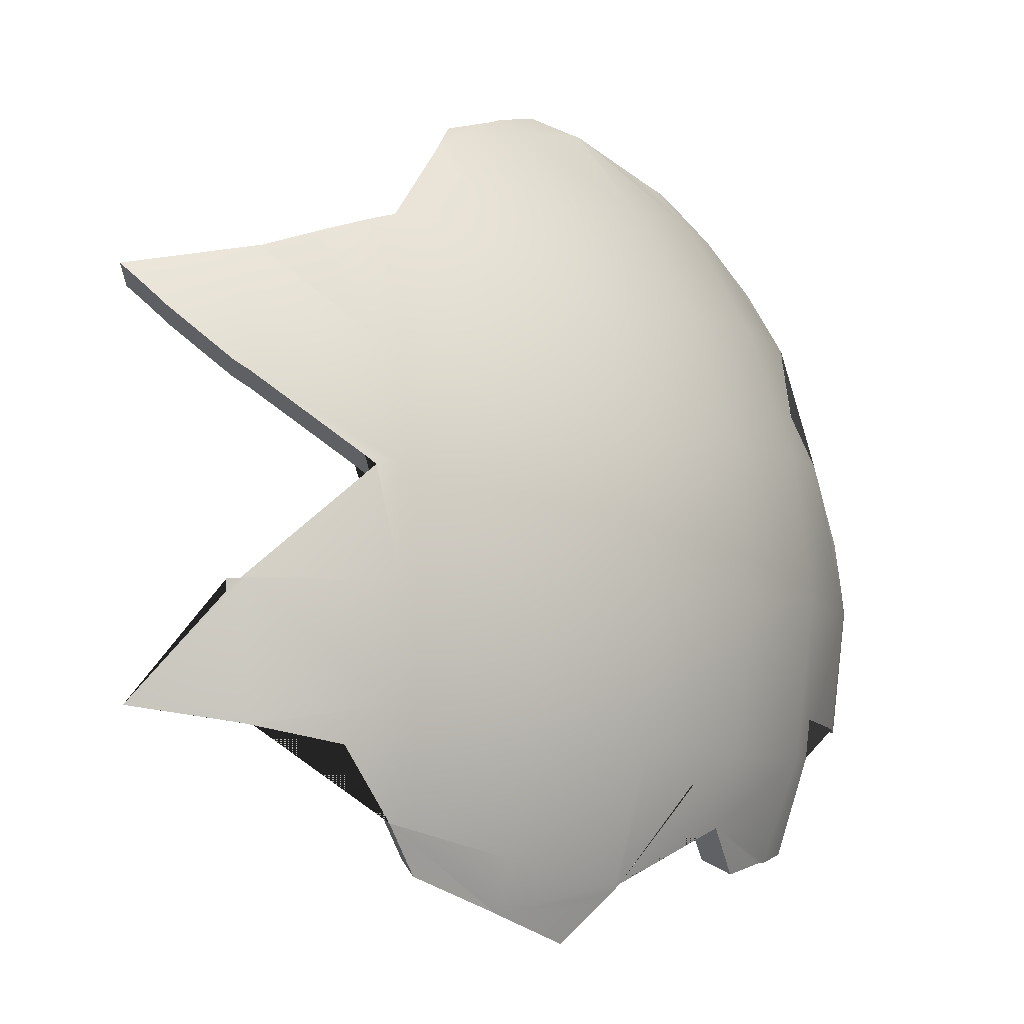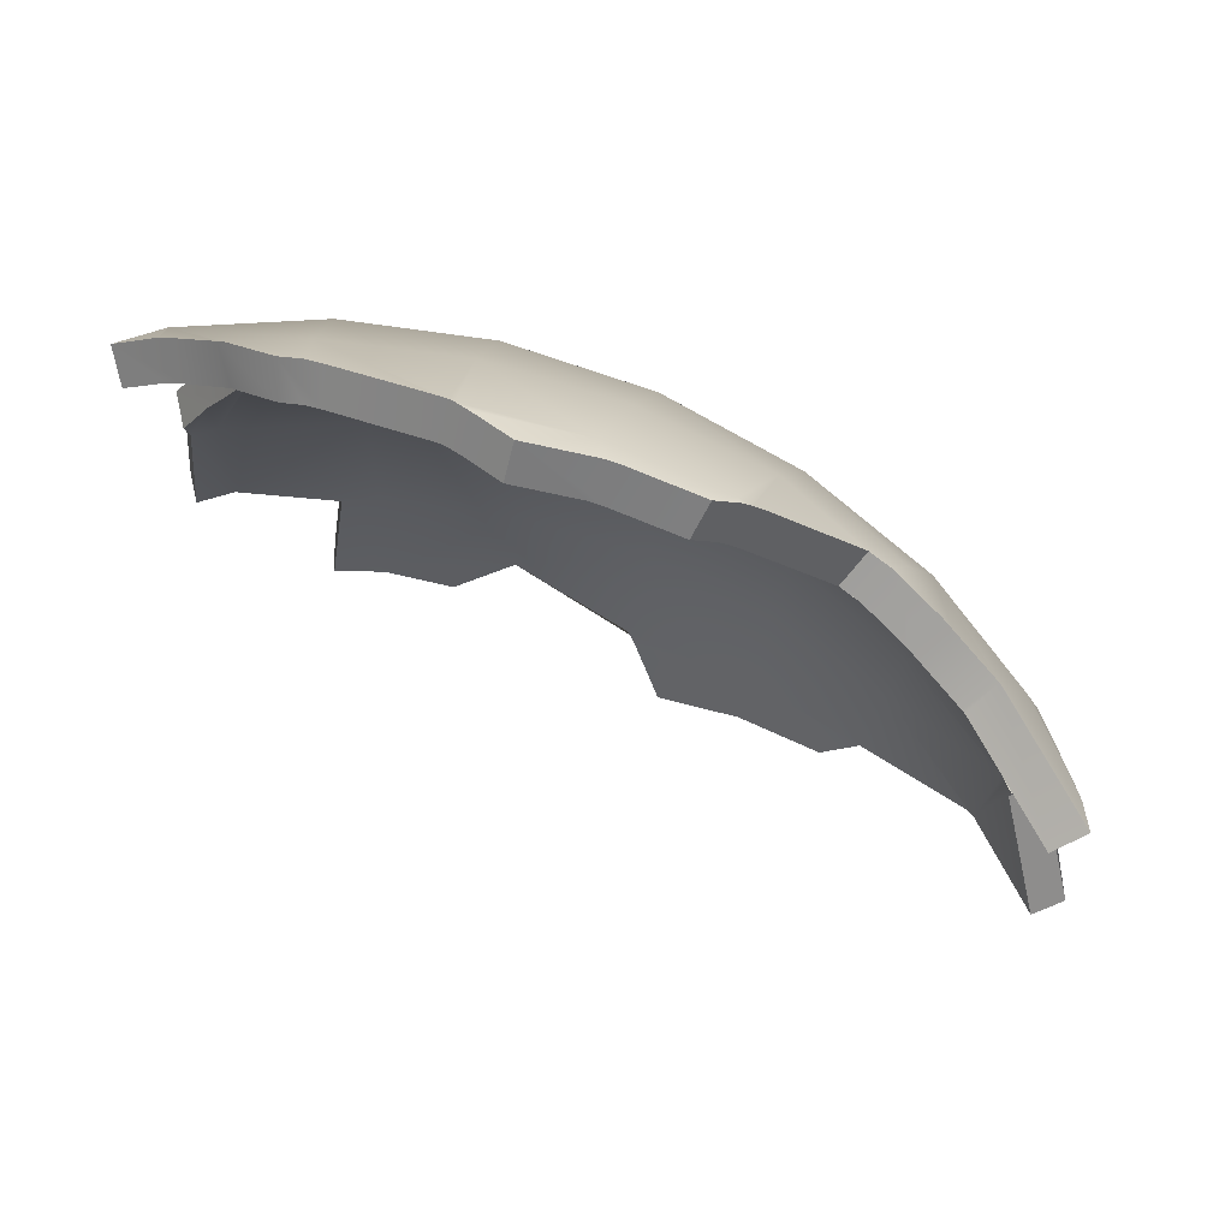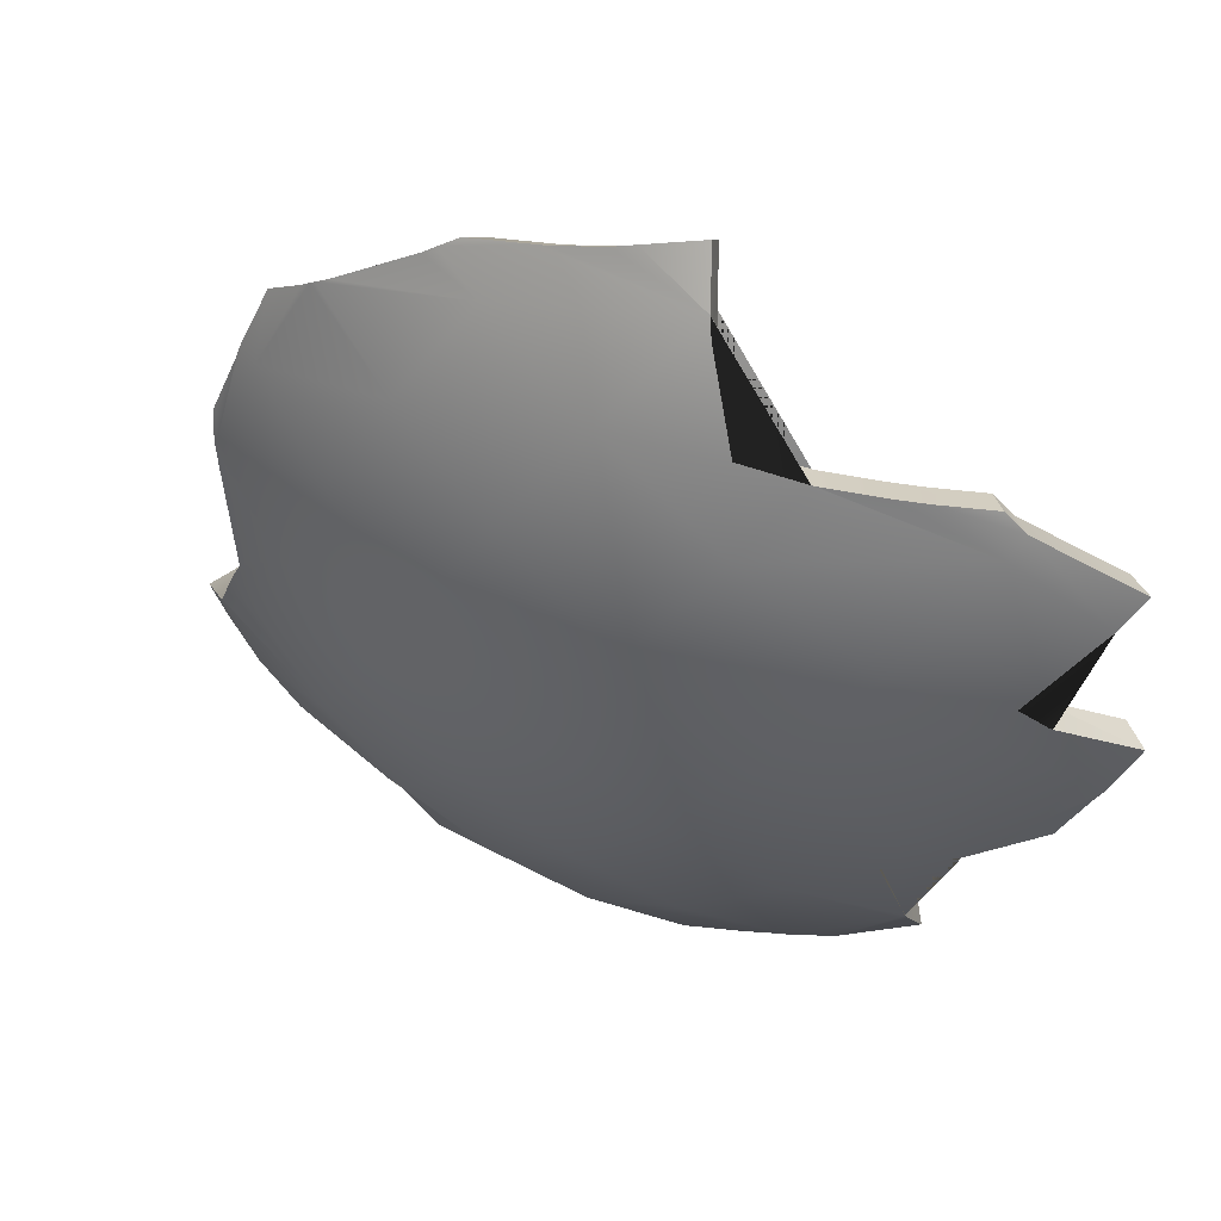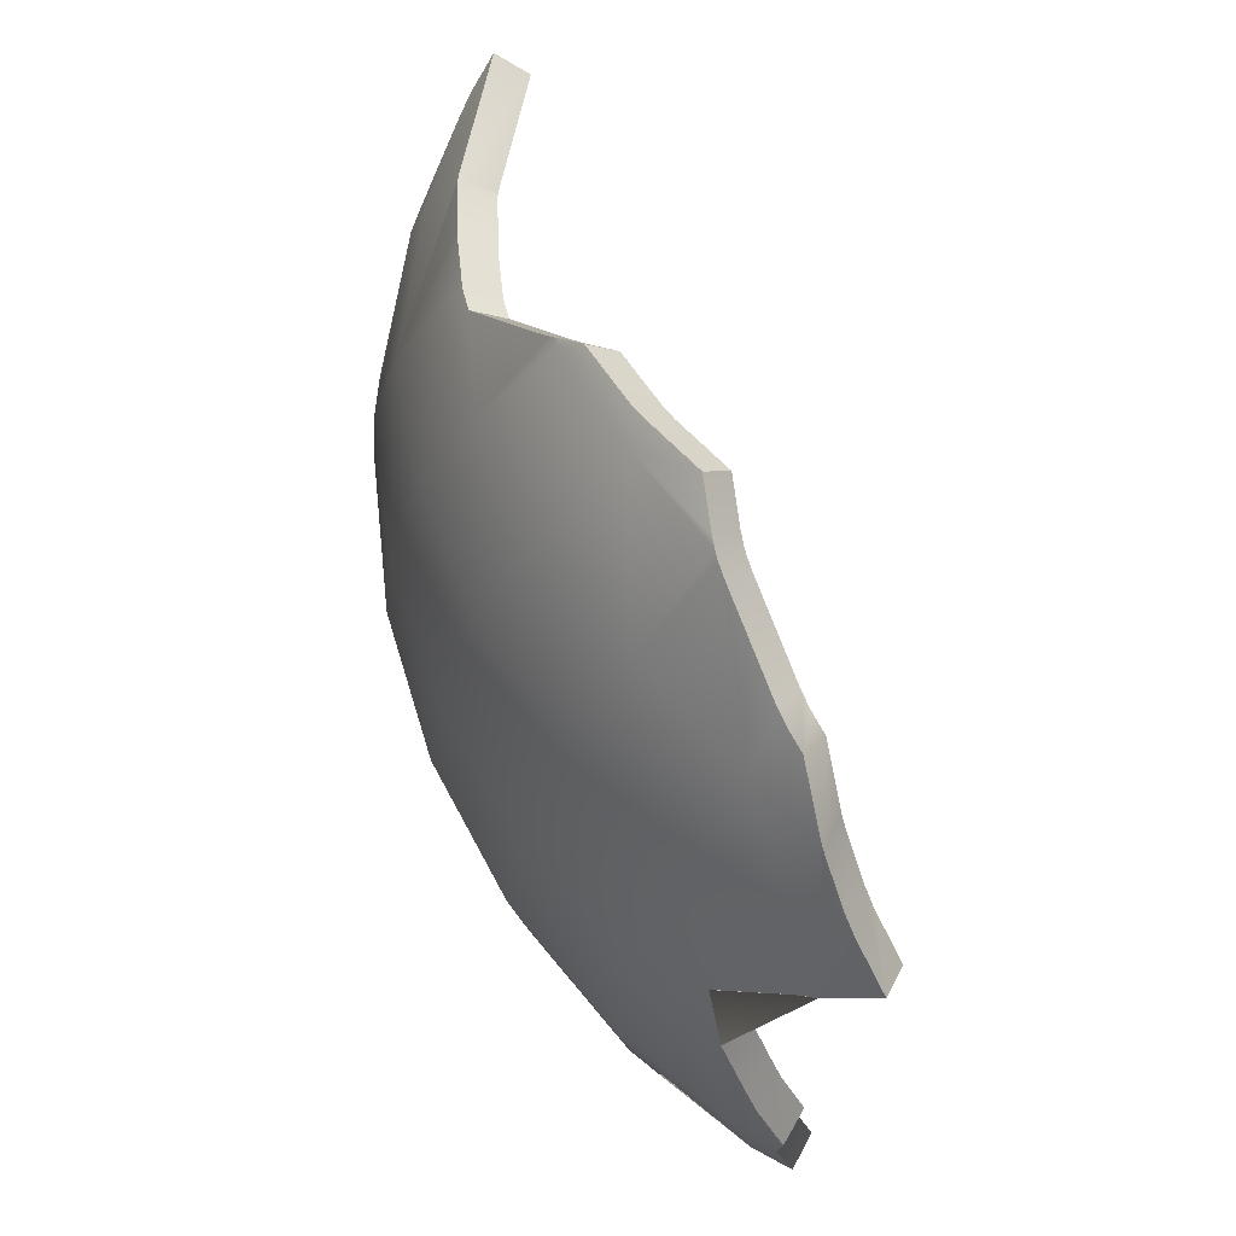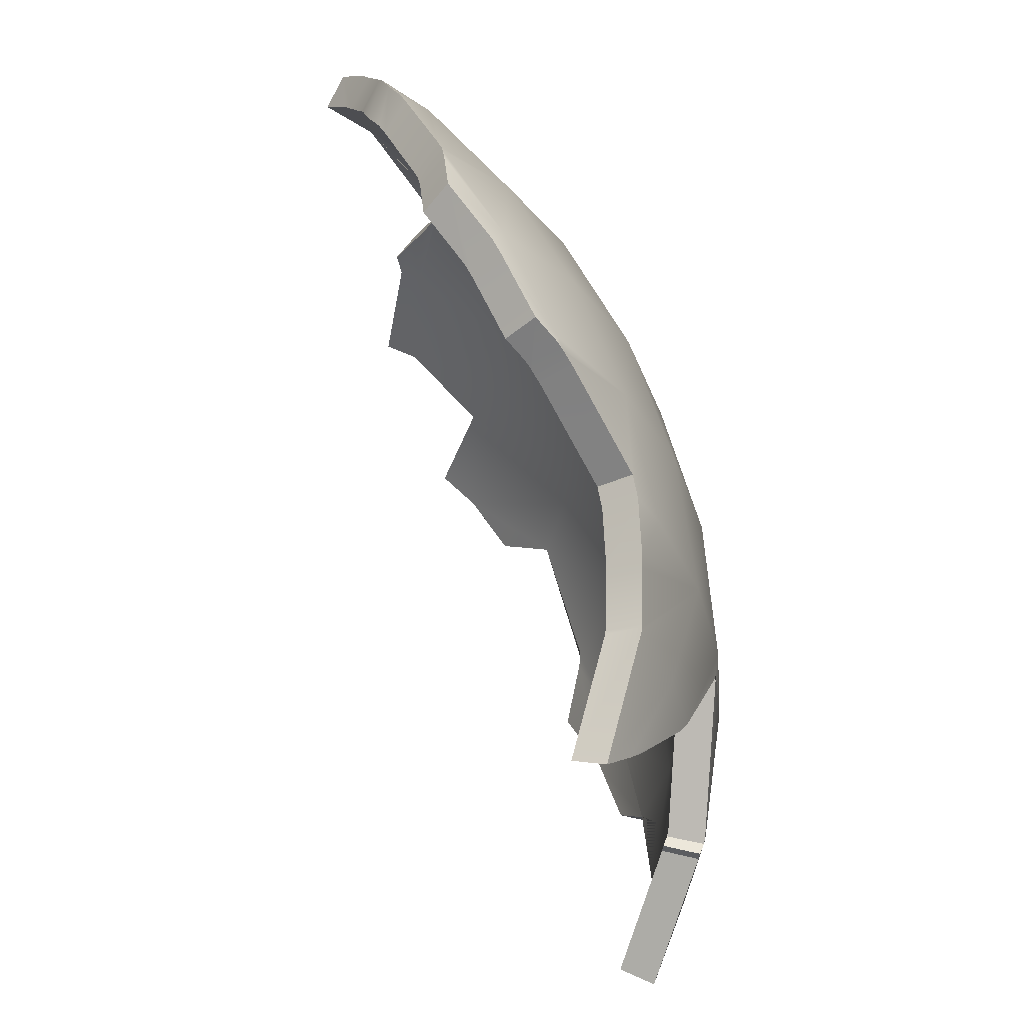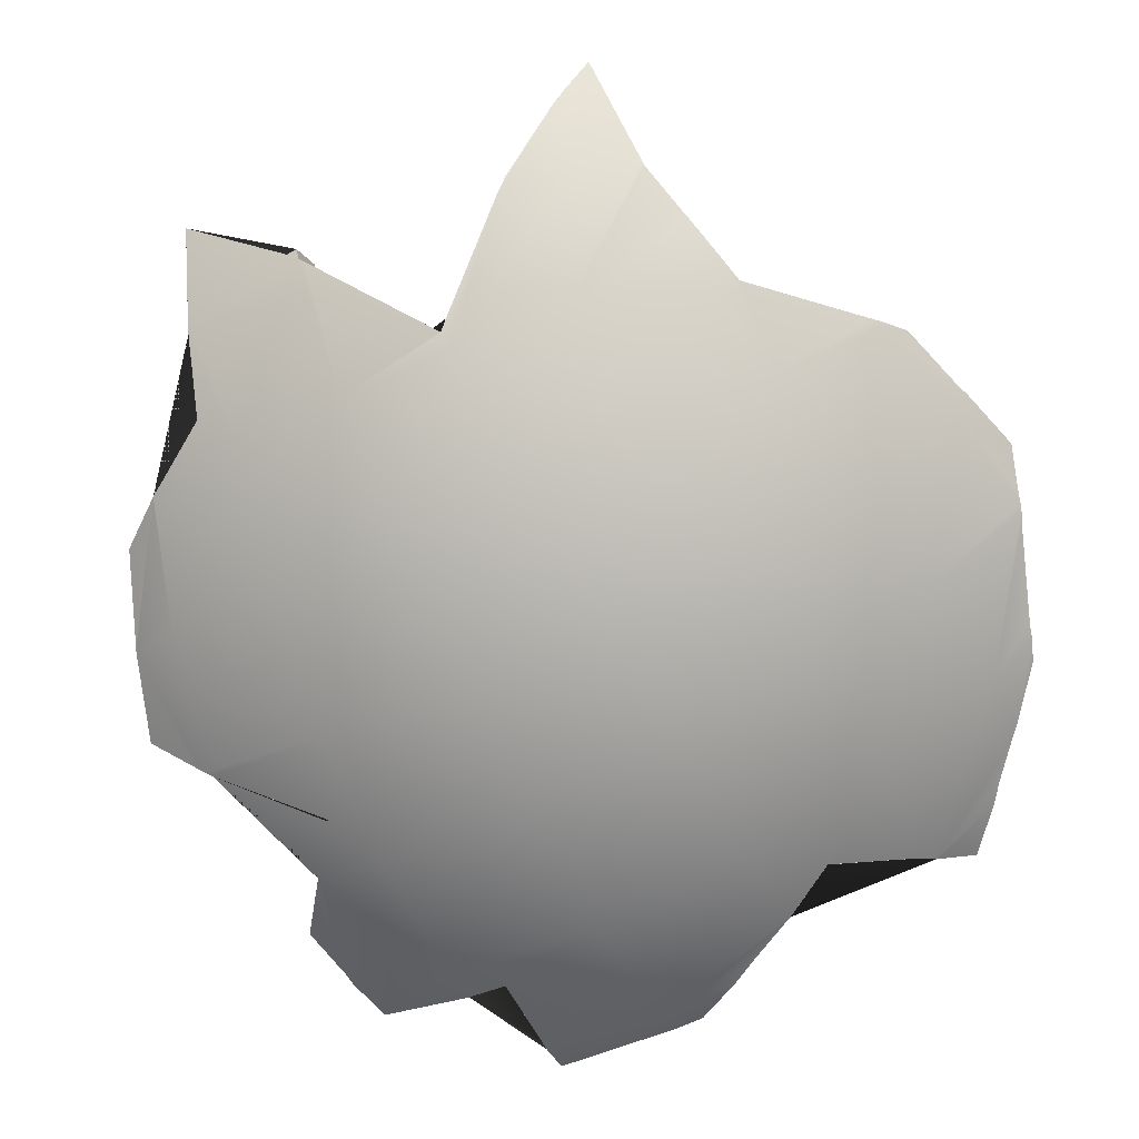
<metadata>
{"format":"obj","ext":"obj","renderer":"f3d","projection":"perspective","resolution":1024,"background":"white","views":[{"elev":-5.8,"azim":116.6,"up":"+Y"},{"elev":71.9,"azim":2.5,"up":"+Y"},{"elev":-51.4,"azim":-130.0,"up":"+Z"},{"elev":70.7,"azim":-135.2,"up":"+Y"},{"elev":53.2,"azim":47.8,"up":"+Y"},{"elev":-55.6,"azim":117.4,"up":"+Z"}]}
</metadata>
<code>
o Cube.003_Cube.006
v 0.2456 0.2512 -0.3546
v 0.2227 0.3165 -0.3165
v 0.3165 0.2227 -0.3165
v 0.263 -0.176 -0.386
v 0.3369 -0.1515 -0.3369
v 0.274 -0.09123 -0.4078
v 0.3494 -0.07663 -0.3494
v 0.2778 0 -0.4157
v 0.3536 0 -0.3536
v 0.274 0.09123 -0.4078
v 0.3494 0.07663 -0.3494
v 0.263 0.176 -0.386
v 0.3369 0.1515 -0.3369
v 0.1803 -0.1941 -0.4223
v 0 -0.111 -0.4868
v 0.09602 -0.1087 -0.4778
v 0.1885 -0.1021 -0.4511
v -0.09755 0 -0.4904
v 0 0 -0.5
v 0.09755 0 -0.4904
v 0.1913 0 -0.4619
v 0 0.111 -0.4868
v 0.09602 0.1087 -0.4778
v 0.1885 0.1021 -0.4511
v -0.09169 0.2053 -0.4446
v 0 0.209 -0.4521
v 0.09169 0.2053 -0.4446
v 0.1803 0.1941 -0.4223
v 0 0.2893 -0.4054
v 0.08507 0.285 -0.3996
v 0.1677 0.2722 -0.3825
v 0.1515 0.3369 -0.3369
v 0.4157 0 -0.2778
v 0.386 0.176 -0.263
v 0.2116 0.3007 -0.3007
v 0.1439 0.3201 -0.3201
v 0.3007 0.2116 -0.3007
v 0.3667 0.1672 -0.2499
v 0.3201 0.1439 -0.3201
v 0.3319 0.0728 -0.3319
v 0.3949 0 -0.2639
v 0.3359 0 -0.3359
v 0.3319 -0.0728 -0.3319
v 0.1593 0.2586 -0.3634
v 0.2333 0.2387 -0.3368
v 0.08082 0.2708 -0.3796
v 0 0.2749 -0.3851
v 0.1713 0.1844 -0.4012
v 0.2499 0.1672 -0.3667
v 0.08711 0.195 -0.4223
v 0 0.1986 -0.4295
v 0.1791 0.09696 -0.4286
v 0.2603 0.08667 -0.3874
v 0.09122 0.1033 -0.4539
v 0 0.1054 -0.4624
v 0.1818 0 -0.4388
v 0.2639 0 -0.3949
v 0.09267 0 -0.4659
v 0 0 -0.475
v -0.09267 0 -0.4659
v 0.1791 -0.09696 -0.4286
v 0.2603 -0.08667 -0.3874
v 0.09122 -0.1033 -0.4539
v 0 -0.1054 -0.4624
v 0.1713 -0.1844 -0.4012
v 0.2499 -0.1672 -0.3667
v 0.3911 0.17 -0.2009
v 0.3931 0.1804 -0.1898
v 0.4113 0.1792 -0.2118
v 0.4134 0.1897 -0.2007
v 0.4004 0.1407 -0.2579
v 0.3807 0.1335 -0.2445
v 0.397 0.1334 -0.2685
v 0.3773 0.1261 -0.2552
v 0.3626 0.07993 -0.3323
v 0.3584 0.07423 -0.3384
v 0.3451 0.0761 -0.3149
v 0.3409 0.0704 -0.3209
v 0.3966 0 -0.2608
v 0.3947 0.003104 -0.2638
v 0.4172 0 -0.275
v 0.4155 0.002741 -0.2777
v 0.3996 -0.007248 -0.2537
v 0.4203 -0.007644 -0.2676
v 0.4002 0 -0.254
v 0.421 0 -0.2679
v 0.3966 0 -0.2608
v 0.3389 -0.1479 -0.3358
v 0.322 -0.1403 -0.3191
v 0.3201 -0.1438 -0.3201
v 0.3369 -0.1516 -0.3369
v 0.337 -0.1515 -0.3369
v 0.3201 -0.1439 -0.3201
v 0.3114 -0.1859 -0.3402
v 0.2959 -0.1764 -0.3233
v 0.2445 -0.1999 -0.3513
v 0.2572 -0.2107 -0.3698
v 0.242 -0.2011 -0.3525
v 0.2547 -0.2119 -0.371
v 0.1973 -0.2343 -0.3897
v 0.1877 -0.2223 -0.3702
v 0.183 -0.2078 -0.4128
v 0.1742 -0.1971 -0.3922
v 0.1334 -0.1286 -0.4593
v 0.1271 -0.122 -0.4363
v 0.1734 -0.1911 -0.4254
v 0.165 -0.1813 -0.4042
v 0.1756 -0.1947 -0.4235
v 0.1672 -0.1849 -0.4022
v 0.1792 -0.2011 -0.4188
v 0.1704 -0.1904 -0.3981
v 0.1017 -0.1526 -0.4604
v 0.09376 -0.1592 -0.4604
v 0.09696 -0.1448 -0.4373
v 0.08907 -0.1514 -0.4373
v 0.0484 -0.1931 -0.453
v 0.04644 -0.1833 -0.4304
v 0.01 -0.1869 -0.4589
v 0.01 -0.1774 -0.436
v -0.03366 -0.1731 -0.4352
v -0.036 -0.1824 -0.458
v 0 -0.1865 -0.46
v 0 -0.1769 -0.4371
v -0.02419 -0.1026 -0.4604
v -0.02451 -0.1049 -0.4601
v -0.02602 -0.1081 -0.4846
v -0.02634 -0.1104 -0.4843
v 0.4217 -0.07373 -0.1972
v 0.4437 -0.07783 -0.2079
v 0.4082 -0.08912 -0.2737
v 0.3877 -0.08454 -0.2602
v 0.4062 -0.08984 -0.2762
v 0.408 -0.08923 -0.2741
v 0.3876 -0.0846 -0.2604
v 0.3858 -0.08522 -0.2625
v 0.3656 -0.1021 -0.3206
v 0.3474 -0.09686 -0.3046
v 0.4045 -0.09041 -0.2783
v 0.384 -0.08582 -0.2647
v -0.02365 -0.07825 -0.4634
v -0.02545 -0.08245 -0.4877
v -0.1163 -0.08658 -0.4484
v -0.123 -0.0912 -0.4719
v -0.07974 -0.08314 -0.4574
v -0.08456 -0.0876 -0.4814
v -0.09148 -0.08449 -0.4561
v -0.0963 -0.08895 -0.4801
v -0.1108 0.01839 -0.4583
v -0.1173 0.01938 -0.4822
v -0.1091 0 -0.4609
v -0.1155 0 -0.4849
v -0.03908 0.1391 -0.4467
v -0.04171 0.1465 -0.4701
v -0.05904 0.104 -0.4569
v -0.0628 0.1095 -0.4809
v -0.06019 0.1018 -0.4571
v -0.06396 0.1072 -0.481
v -0.07995 0.06843 -0.4591
v -0.08478 0.0721 -0.4832
v -0.09197 0.04958 -0.4601
v -0.0968 0.05325 -0.4842
v 0.4148 0.2078 -0.1791
v 0.3944 0.197 -0.1699
v 0.3653 0.2215 -0.2547
v 0.347 0.2101 -0.2422
v 0.3396 0.2328 -0.2791
v 0.3227 0.2209 -0.2653
v 0.3671 0.2212 -0.2526
v 0.3489 0.2099 -0.24
v 0.3065 0.2464 -0.3065
v 0.3338 0.2356 -0.2845
v 0.3168 0.2237 -0.2706
v 0.2913 0.2338 -0.2913
v 0.2789 0.2378 -0.2987
v 0.2935 0.2507 -0.3143
v 0.2274 0.2887 -0.2987
v 0.2391 0.3042 -0.3142
v -0.04836 0.2673 -0.3848
v -0.05149 0.2816 -0.4048
v -0.07536 0.2611 -0.4143
v -0.07102 0.2478 -0.3938
v -0.1116 0.2148 -0.4034
v -0.1181 0.2262 -0.4243
v -0.08783 0.2518 -0.4183
v -0.08349 0.2385 -0.3978
v -0.0824 0.1912 -0.4241
v -0.08735 0.2014 -0.4463
v -0.07586 0.1843 -0.4272
v -0.08046 0.1942 -0.4496
v -0.08677 0.195 -0.4224
v -0.08709 0.1953 -0.4222
v -0.09172 0.2053 -0.4445
v -0.09169 0.2052 -0.4446
v 0.1991 0.3126 -0.2944
v 0.2093 0.3293 -0.3097
v 0.219 0.2968 -0.2983
v 0.2302 0.3128 -0.3138
v 0.2293 0.3137 -0.3137
v 0.2241 0.3184 -0.313
v 0.2129 0.3025 -0.2975
v 0.2176 0.2982 -0.2982
v 0.01 0.3062 -0.3589
v 0.01 0.3226 -0.3776
v -0.01381 0.2979 -0.3651
v -0.01509 0.3139 -0.3841
v 0 0.3033 -0.3622
v 0 0.3197 -0.3809
v -0.04602 0.287 -0.4023
v -0.0429 0.2727 -0.3822
v 0.157 0.3257 -0.3051
v 0.1649 0.3432 -0.321
v 0.08316 0.3326 -0.3273
v 0.08708 0.3504 -0.3443
v 0.0661 0.3267 -0.3367
v 0.06911 0.3443 -0.3543
v 0.1061 0.3398 -0.3102
v 0.1113 0.358 -0.3263
v 0.1483 0.329 -0.3067
v 0.1562 0.3465 -0.3226
v 0.07734 0.3312 -0.3312
v 0.08037 0.3488 -0.3488
v 0.07686 0.3476 -0.3508
v 0.07308 0.3298 -0.3336
f 1 2 198 197 177 175 170 3
f 4 6 7 5
f 6 8 9 7
f 8 10 11 9
f 10 12 13 11
f 12 1 3 13
f 14 17 6 4
f 15 19 20 16
f 16 20 21 17
f 17 21 8 6
f 18 161 159 157 155 22 19
f 19 22 23 20
f 20 23 24 21
f 21 24 10 8
f 22 26 27 23
f 23 27 28 24
f 24 28 12 10
f 25 184 180 179 208 29 26
f 26 29 30 27
f 27 30 31 28
f 28 31 1 12
f 29 207 203 215 222 30
f 30 222 221 32 31
f 31 32 2 1
f 5 7 138 136 88 92
f 7 9 33 133 132 138
f 9 11 75 76 82 33
f 33 82 81
f 11 13 34 73 75
f 13 3 171 166 164 168 34
f 34 168 162 70
f 3 170 171
f 2 32 219 211 195 199
f 32 221 213 217 219
f 36 218 216 212 220
f 35 200 194 210 218 36
f 37 172 173
f 38 68 163 169
f 39 38 169 165 167 172 37
f 40 77 74 38 39
f 41 87 85 79 80
f 42 41 80 78 77 40
f 43 139 135 134 41 42
f 44 45 35 36
f 46 44 36 220 223
f 47 46 223 214 202 206
f 48 49 45 44
f 50 48 44 46
f 51 50 46 47
f 52 53 49 48
f 54 52 48 50
f 55 54 50 51
f 56 57 53 52
f 58 56 52 54
f 59 58 54 55
f 60 59 55 154 156 158 160
f 61 62 57 56
f 63 61 56 58
f 64 63 58 59
f 65 66 62 61
f 49 39 37 45
f 53 40 39 49
f 57 42 40 53
f 62 43 42 57
f 66 93 90 43 62
f 45 37 173 174 176 196 201 35
f 70 69 71 73 34
f 69 70 162 163 68 67
f 81 82 76 78 80 79
f 74 72 67 68 38
f 84 86 85 83
f 71 69 67 72
f 86 81 79 85
f 76 75 73 71 72 74 77 78
f 143 142 150 151
f 102 103 111 109 107 106 108 110
f 213 212 216 217
f 150 142 146 60
f 155 153 189 187 193 25 26 22
f 98 96 95 93 66
f 110 108 14
f 91 90 93 95 94
f 159 158 156 157
f 199 198 2
f 97 96 98 101 100 99
f 147 143 151 18
f 109 111 65
f 136 137 89 88
f 121 120 125 124 126 127
f 113 116 118 122 15 16
f 118 119 123 120 121 122
f 132 135 139 137 136 138
f 192 183 184 25
f 134 131 128 83 85 87 41
f 183 182 185 181 180 184
f 160 148 150 60
f 211 210 194 195
f 185 182 191
f 125 120 123 64
f 112 114 115 117 116 113
f 115 114 105 107 109 65 61 63
f 177 176 174 175
f 217 216 218 210 211 219
f 141 140 144 145
f 88 89 90 91 92
f 208 205 207 29
f 123 119 117 115 63 64
f 175 174 173 170
f 122 121 127 15
f 90 89 137 139 43
f 146 144 140 124 125 64 59 60
f 129 130 133 33 81 86 84
f 166 167 165 164
f 189 188 186 187
f 195 194 200 201 196 197 198 199
f 197 196 176 177
f 94 95 96 97
f 126 124 140 141
f 99 100 102 110 14 4
f 111 103 101 98 66 65
f 149 148 160 158 159 161
f 201 200 35
f 206 204 209 47
f 190 186 188 152 154 55 51
f 104 105 114 112
f 127 126 141 145 147 18 19 15
f 170 173 172 167 166 171
f 131 130 129 128
f 106 107 105 104
f 164 165 169 163 162 168
f 180 181 178 179
f 157 156 154 152 153 155
f 151 149 161 18
f 116 117 119 118
f 100 101 103 102
f 108 106 104 112 113 16 17 14
f 130 131 134 135 132 133
f 91 94 97 99 4 5
f 151 150 148 149
f 145 144 146 142 143 147
f 153 152 188 189
f 205 204 206 202 203 207
f 179 178 209 204 205 208
f 215 214 223 220 212 213 221 222
f 187 186 190 191 182 183 192 193
f 191 190 51 47 209 178 181 185
f 193 192 25
f 92 91 5
f 129 84 83 128
f 203 202 214 215

</code>
